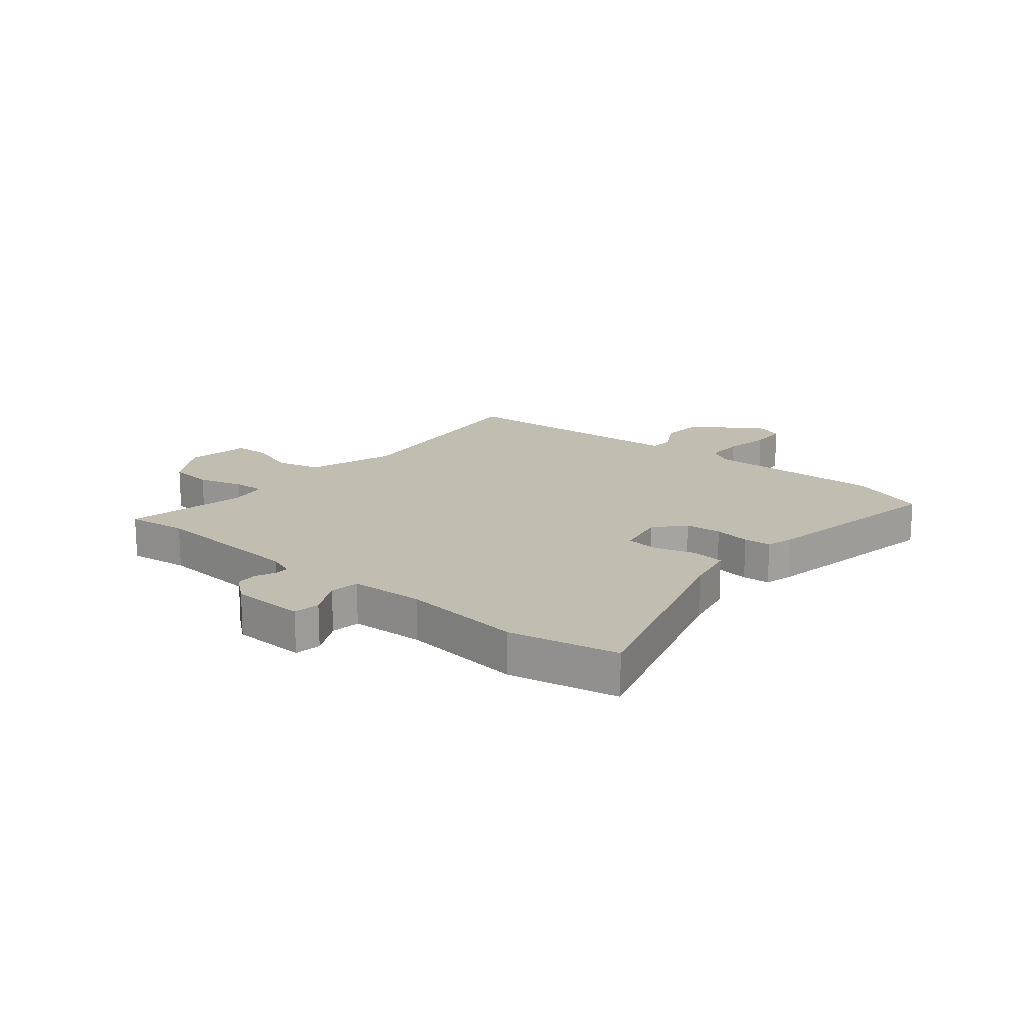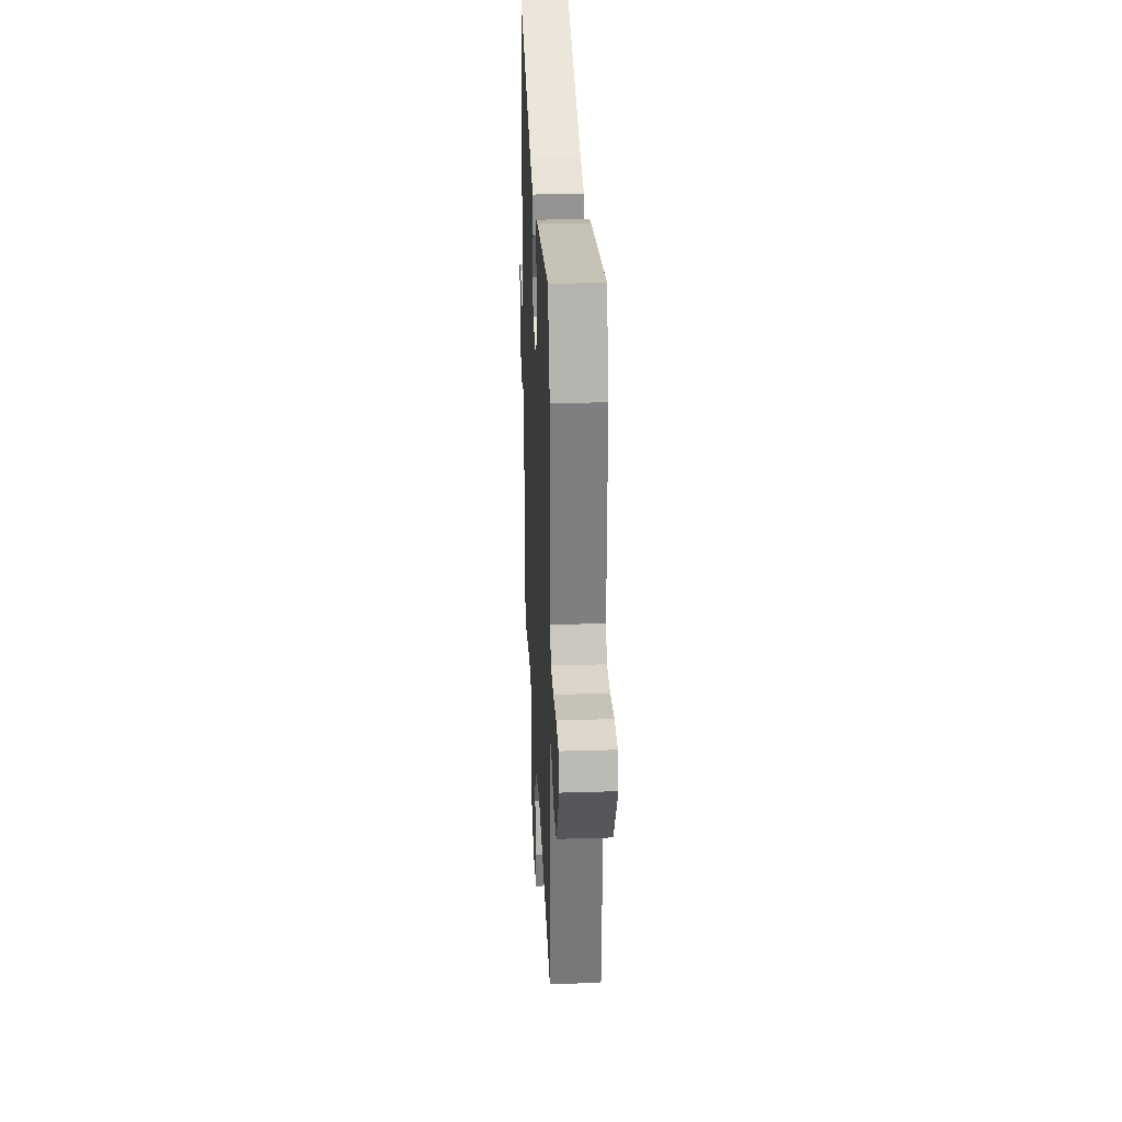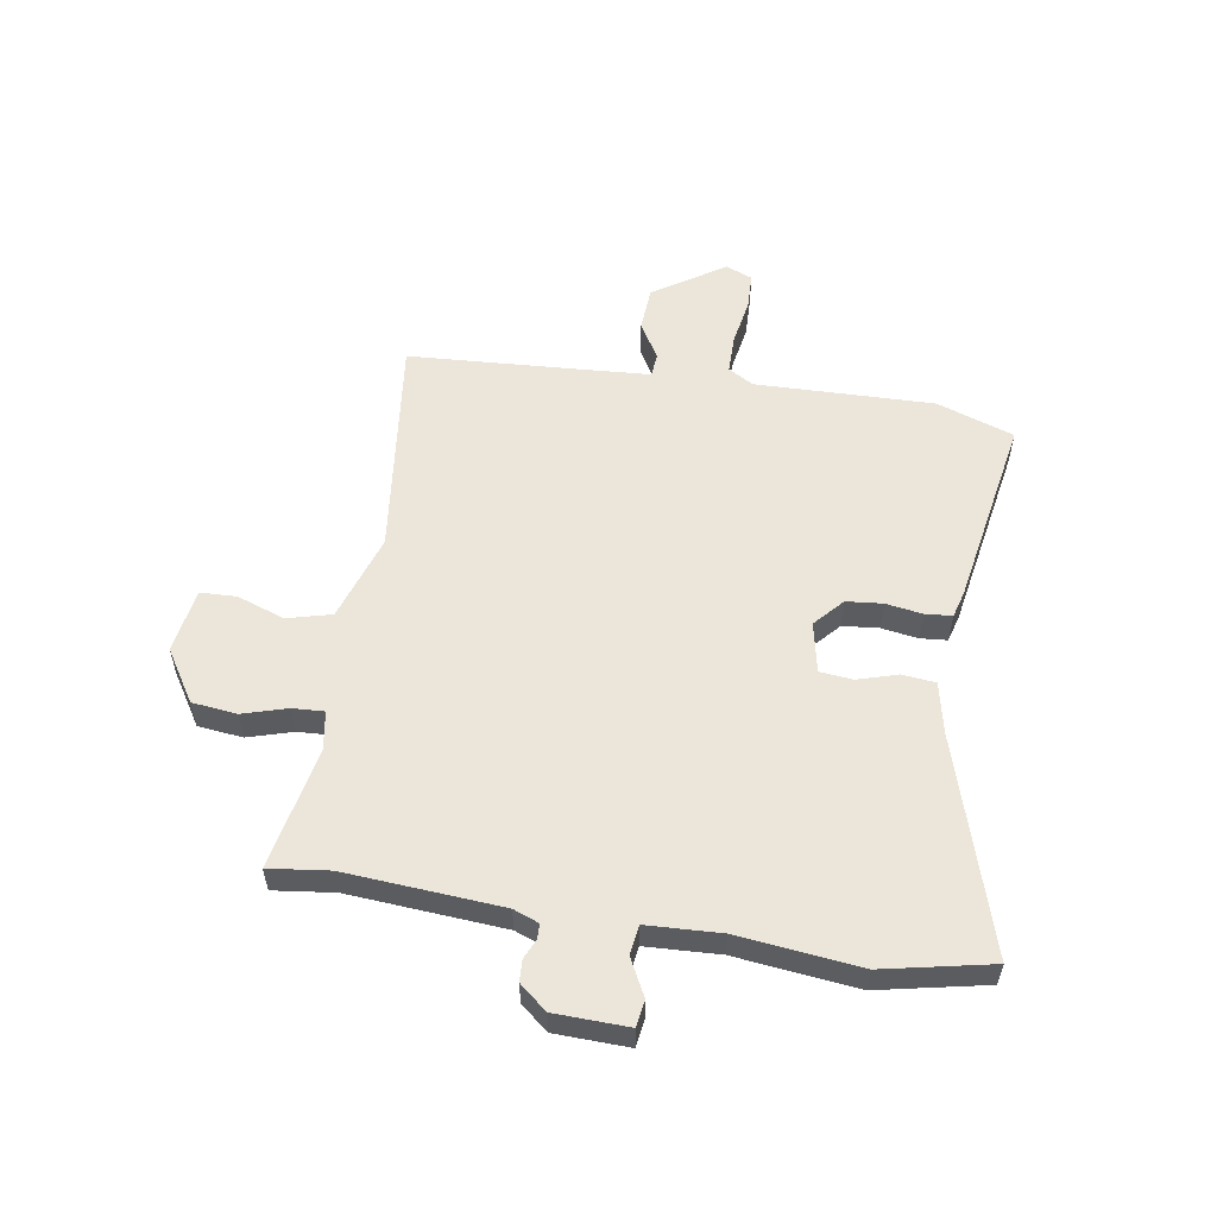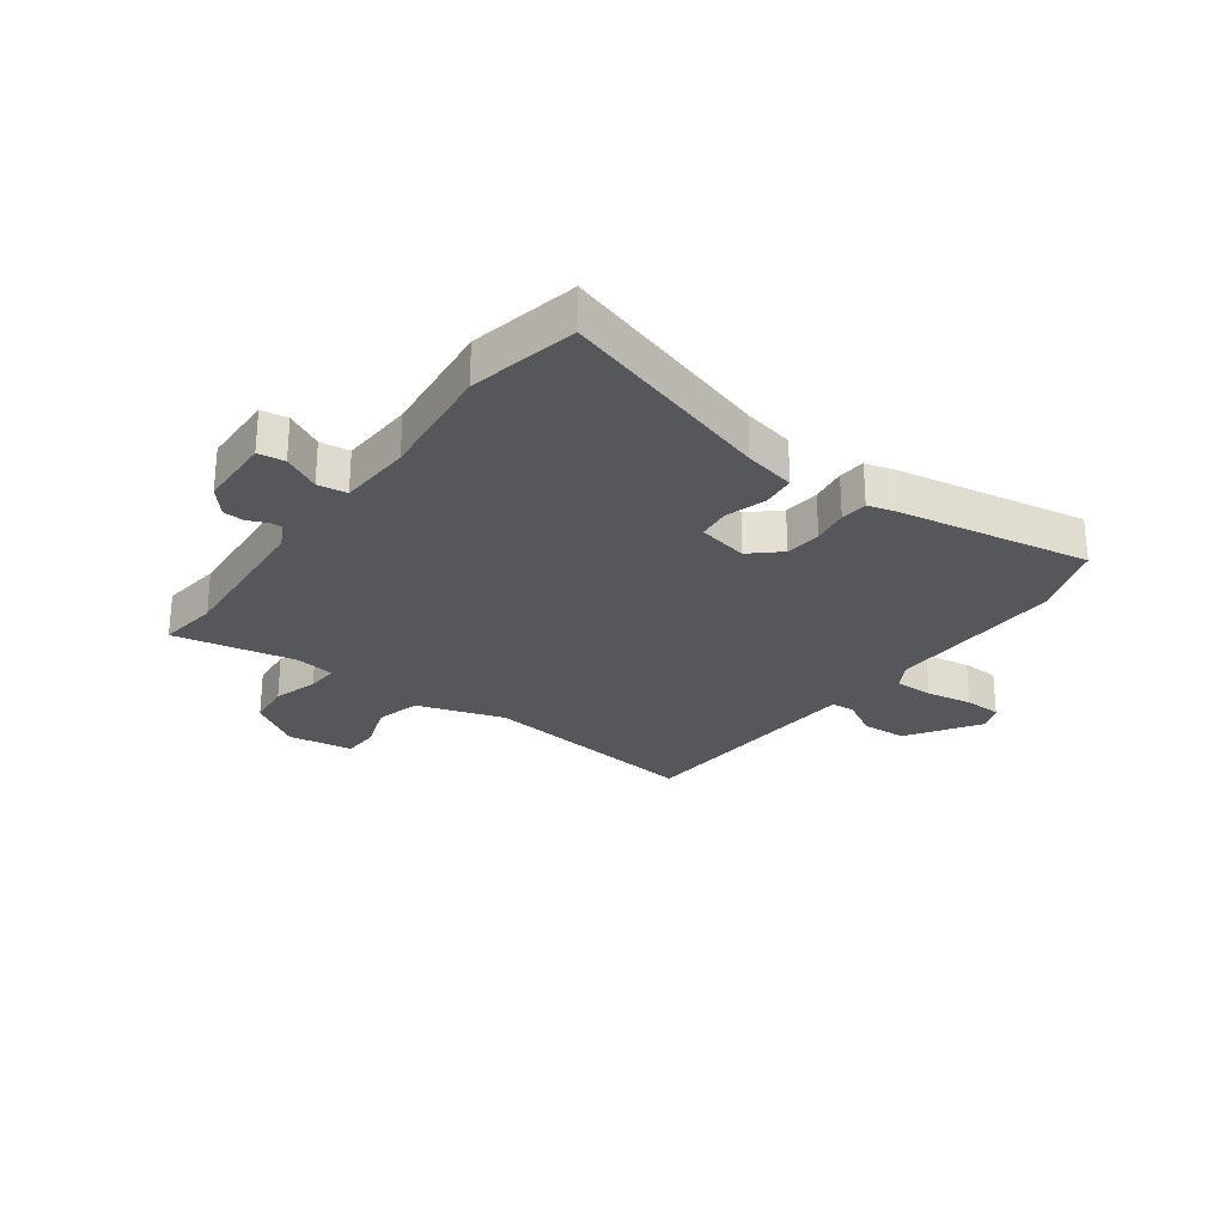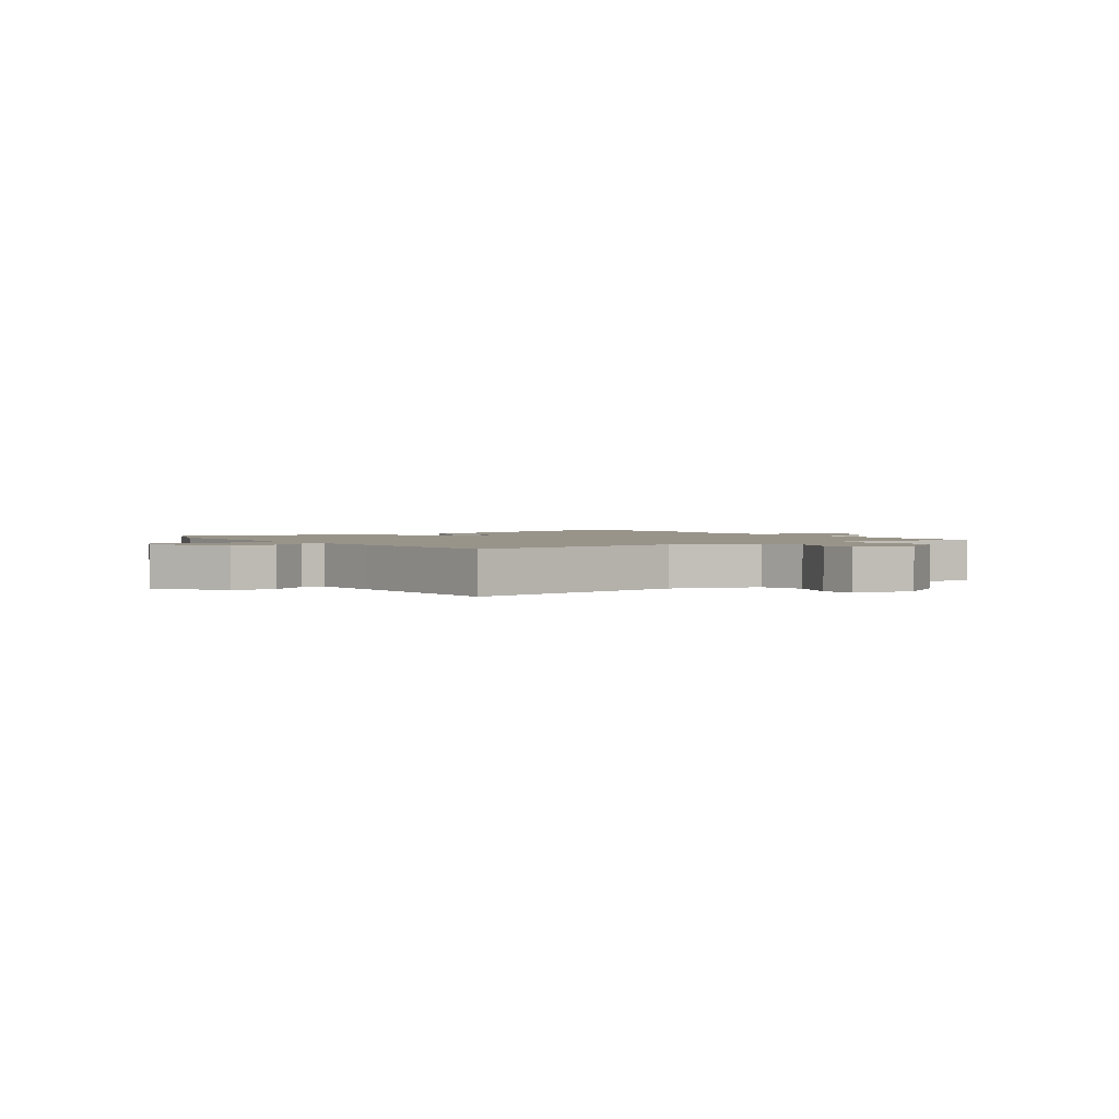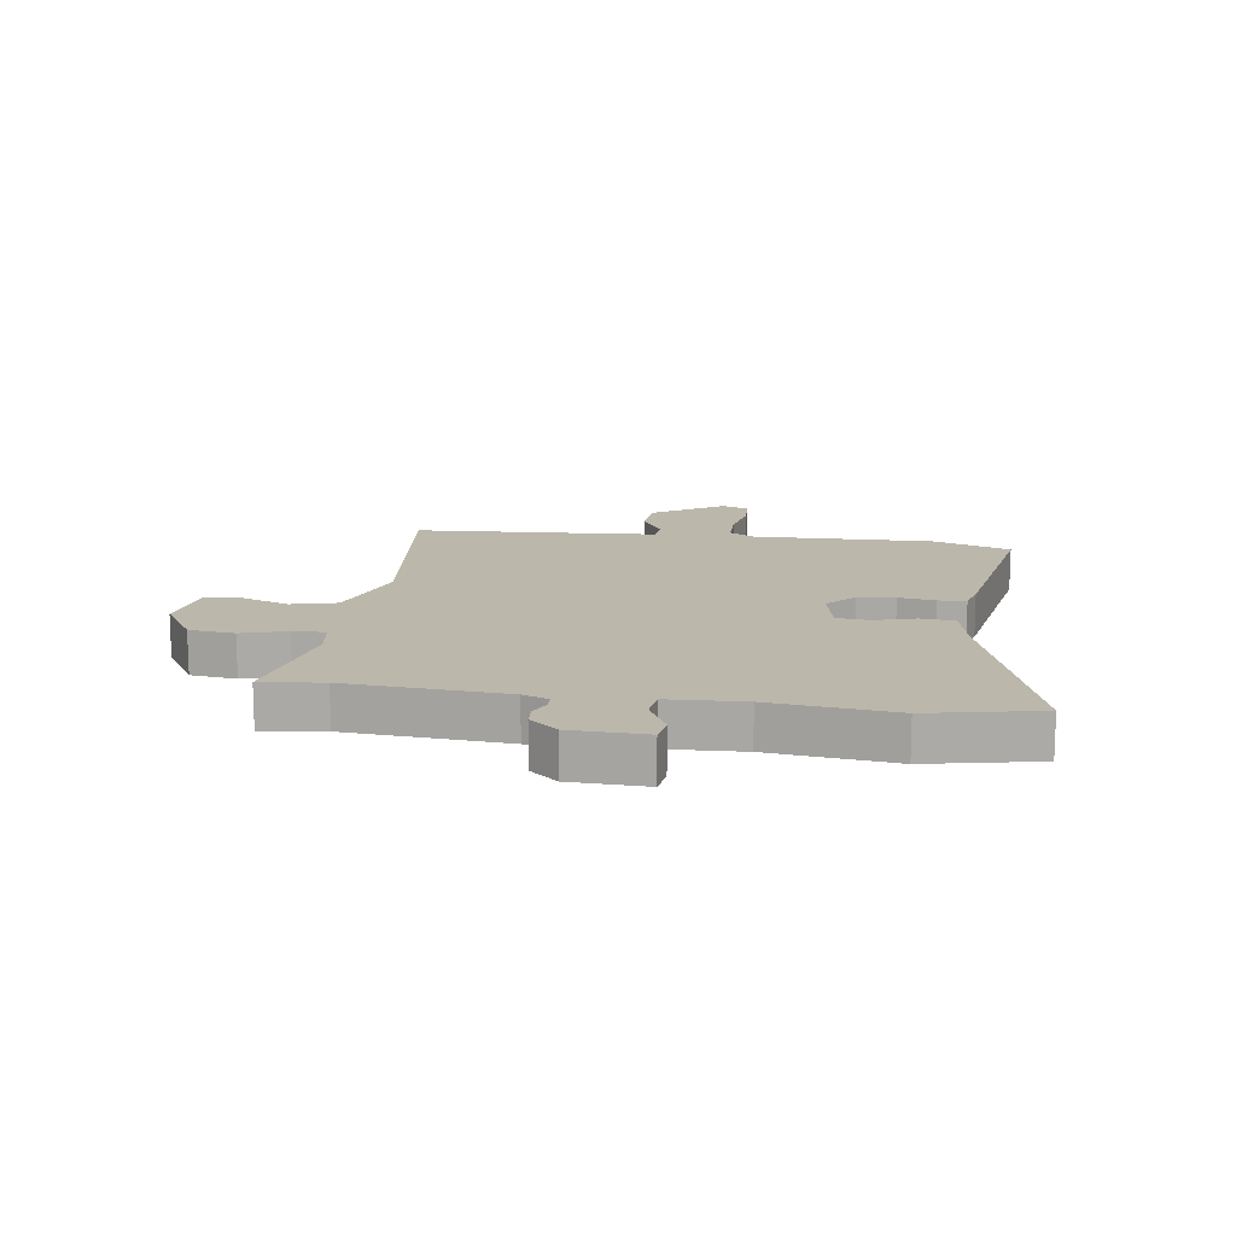
<metadata>
{"format":"obj","ext":"obj","renderer":"f3d","projection":"perspective","resolution":1024,"background":"white","views":[{"elev":16.9,"azim":-50.3,"up":"+Y"},{"elev":29.3,"azim":87.4,"up":"+Z"},{"elev":55.8,"azim":-80.9,"up":"+Y"},{"elev":-26.8,"azim":-36.4,"up":"+Y"},{"elev":1.9,"azim":145.3,"up":"+Y"},{"elev":14.3,"azim":-81.8,"up":"+Y"}]}
</metadata>
<code>
v 0.496 0.07 -0.5
v 0.108 0.07 -0.454
v -0.043 0.07 -0.503
v -0.063 0.07 -0.58
v -0.034 0.07 -0.662
v -0.036 0.07 -0.725
v -0.148 0.07 -0.743
v -0.238 0.07 -0.686
v -0.247 0.07 -0.608
v -0.224 0.07 -0.531
v -0.221 0.07 -0.476
v -0.289 0.07 -0.465
v -0.501 0.07 -0.507
v -0.488 0.07 -0.402
v -0.508 0.07 -0.132
v -0.525 0.07 -0.088
v -0.551 0.07 -0.088
v -0.585 0.07 -0.103
v -0.622 0.07 -0.101
v -0.661 0.07 -0.054
v -0.665 0.07 0.074
v -0.619 0.07 0.081
v -0.555 0.07 0.048
v -0.504 0.07 0.055
v -0.498 0.07 0.183
v -0.522 0.07 0.393
v -0.483 0.07 0.581
v -0.109 0.07 0.467
v -0.02 0.07 0.448
v -0.014 0.07 0.39
v -0.035 0.07 0.32
v -0.029 0.07 0.263
v 0.059 0.07 0.245
v 0.109 0.07 0.29
v 0.115 0.07 0.353
v 0.105 0.07 0.416
v 0.109 0.07 0.463
v 0.156 0.07 0.476
v 0.488 0.07 0.535
v 0.535 0.07 0.401
v 0.528 0.07 0.091
v 0.554 0.07 0.047
v 0.622 0.07 0.047
v 0.702 0.07 0.061
v 0.766 0.07 0.059
v 0.785 0.07 0.013
v 0.705 0.07 -0.11
v 0.628 0.07 -0.115
v 0.563 0.07 -0.078
v 0.522 0.07 -0.081
v 0.514 0.07 -0.203
v 0.496 0 -0.5
v 0.108 0 -0.454
v -0.043 0 -0.503
v -0.063 0 -0.58
v -0.034 0 -0.662
v -0.036 0 -0.725
v -0.148 0 -0.743
v -0.238 0 -0.686
v -0.247 0 -0.608
v -0.224 0 -0.531
v -0.221 0 -0.476
v -0.289 0 -0.465
v -0.501 0 -0.507
v -0.488 0 -0.402
v -0.508 0 -0.132
v -0.525 0 -0.088
v -0.551 0 -0.088
v -0.585 0 -0.103
v -0.622 0 -0.101
v -0.661 0 -0.054
v -0.665 0 0.074
v -0.619 0 0.081
v -0.555 0 0.048
v -0.504 0 0.055
v -0.498 0 0.183
v -0.522 0 0.393
v -0.483 0 0.581
v -0.109 0 0.467
v -0.02 0 0.448
v -0.014 0 0.39
v -0.035 0 0.32
v -0.029 0 0.263
v 0.059 0 0.245
v 0.109 0 0.29
v 0.115 0 0.353
v 0.105 0 0.416
v 0.109 0 0.463
v 0.156 0 0.476
v 0.488 0 0.535
v 0.535 0 0.401
v 0.528 0 0.091
v 0.554 0 0.047
v 0.622 0 0.047
v 0.702 0 0.061
v 0.766 0 0.059
v 0.785 0 0.013
v 0.705 0 -0.11
v 0.628 0 -0.115
v 0.563 0 -0.078
v 0.522 0 -0.081
v 0.514 0 -0.203
f 47 48 49
f 46 47 49
f 45 46 49
f 44 45 49
f 43 44 49
f 42 43 49 50
f 41 42 50
f 41 50 51
f 40 41 51
f 39 40 51
f 38 39 51
f 37 38 51
f 36 37 51
f 35 36 51
f 28 29 30 31
f 28 31 32
f 27 28 32
f 26 27 32
f 25 26 32
f 24 25 32 33
f 21 22 23
f 20 21 23
f 19 20 23
f 18 19 23
f 17 18 23
f 16 17 23 24
f 15 16 24 33
f 12 13 14
f 14 15 33
f 12 14 33
f 11 12 33
f 8 9 10
f 7 8 10
f 6 7 10
f 5 6 10
f 4 5 10
f 11 33 34
f 10 11 34
f 4 10 34
f 3 4 34
f 51 1 2
f 35 51 2
f 34 35 2
f 2 3 34
f 100 99 98
f 100 98 97
f 100 97 96
f 100 96 95
f 100 95 94
f 101 100 94 93
f 101 93 92
f 102 101 92
f 102 92 91
f 102 91 90
f 102 90 89
f 102 89 88
f 102 88 87
f 102 87 86
f 82 81 80 79
f 83 82 79
f 83 79 78
f 83 78 77
f 83 77 76
f 84 83 76 75
f 74 73 72
f 74 72 71
f 74 71 70
f 74 70 69
f 74 69 68
f 75 74 68 67
f 84 75 67 66
f 65 64 63
f 84 66 65
f 84 65 63
f 84 63 62
f 61 60 59
f 61 59 58
f 61 58 57
f 61 57 56
f 61 56 55
f 85 84 62
f 85 62 61
f 85 61 55
f 85 55 54
f 53 52 102
f 53 102 86
f 53 86 85
f 85 54 53
f 1 52 53 2
f 2 53 54 3
f 3 54 55 4
f 4 55 56 5
f 5 56 57 6
f 6 57 58 7
f 7 58 59 8
f 8 59 60 9
f 9 60 61 10
f 10 61 62 11
f 11 62 63 12
f 12 63 64 13
f 13 64 65 14
f 14 65 66 15
f 15 66 67 16
f 16 67 68 17
f 17 68 69 18
f 18 69 70 19
f 19 70 71 20
f 20 71 72 21
f 21 72 73 22
f 22 73 74 23
f 23 74 75 24
f 24 75 76 25
f 25 76 77 26
f 26 77 78 27
f 27 78 79 28
f 28 79 80 29
f 29 80 81 30
f 30 81 82 31
f 31 82 83 32
f 32 83 84 33
f 33 84 85 34
f 34 85 86 35
f 35 86 87 36
f 36 87 88 37
f 37 88 89 38
f 38 89 90 39
f 39 90 91 40
f 40 91 92 41
f 41 92 93 42
f 42 93 94 43
f 43 94 95 44
f 44 95 96 45
f 45 96 97 46
f 46 97 98 47
f 47 98 99 48
f 48 99 100 49
f 49 100 101 50
f 50 101 102 51
f 51 102 52 1

</code>
